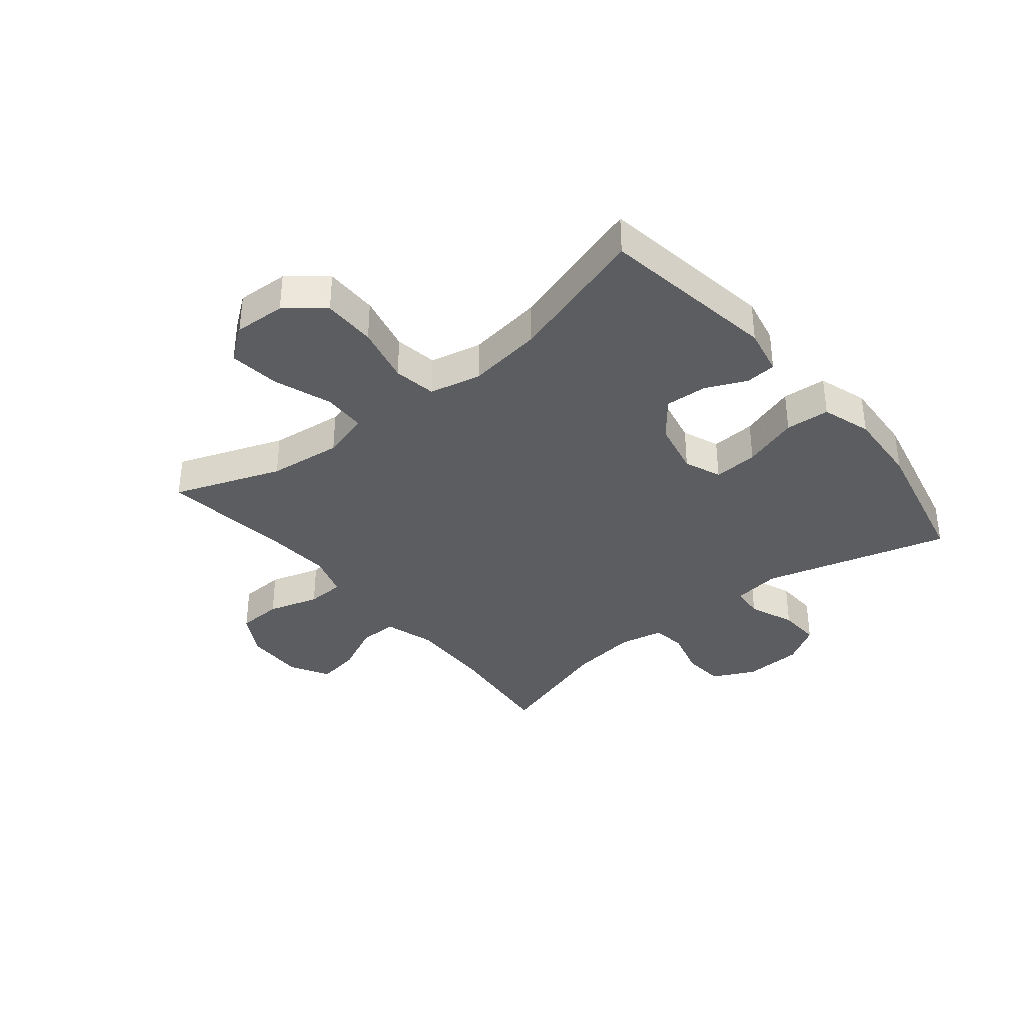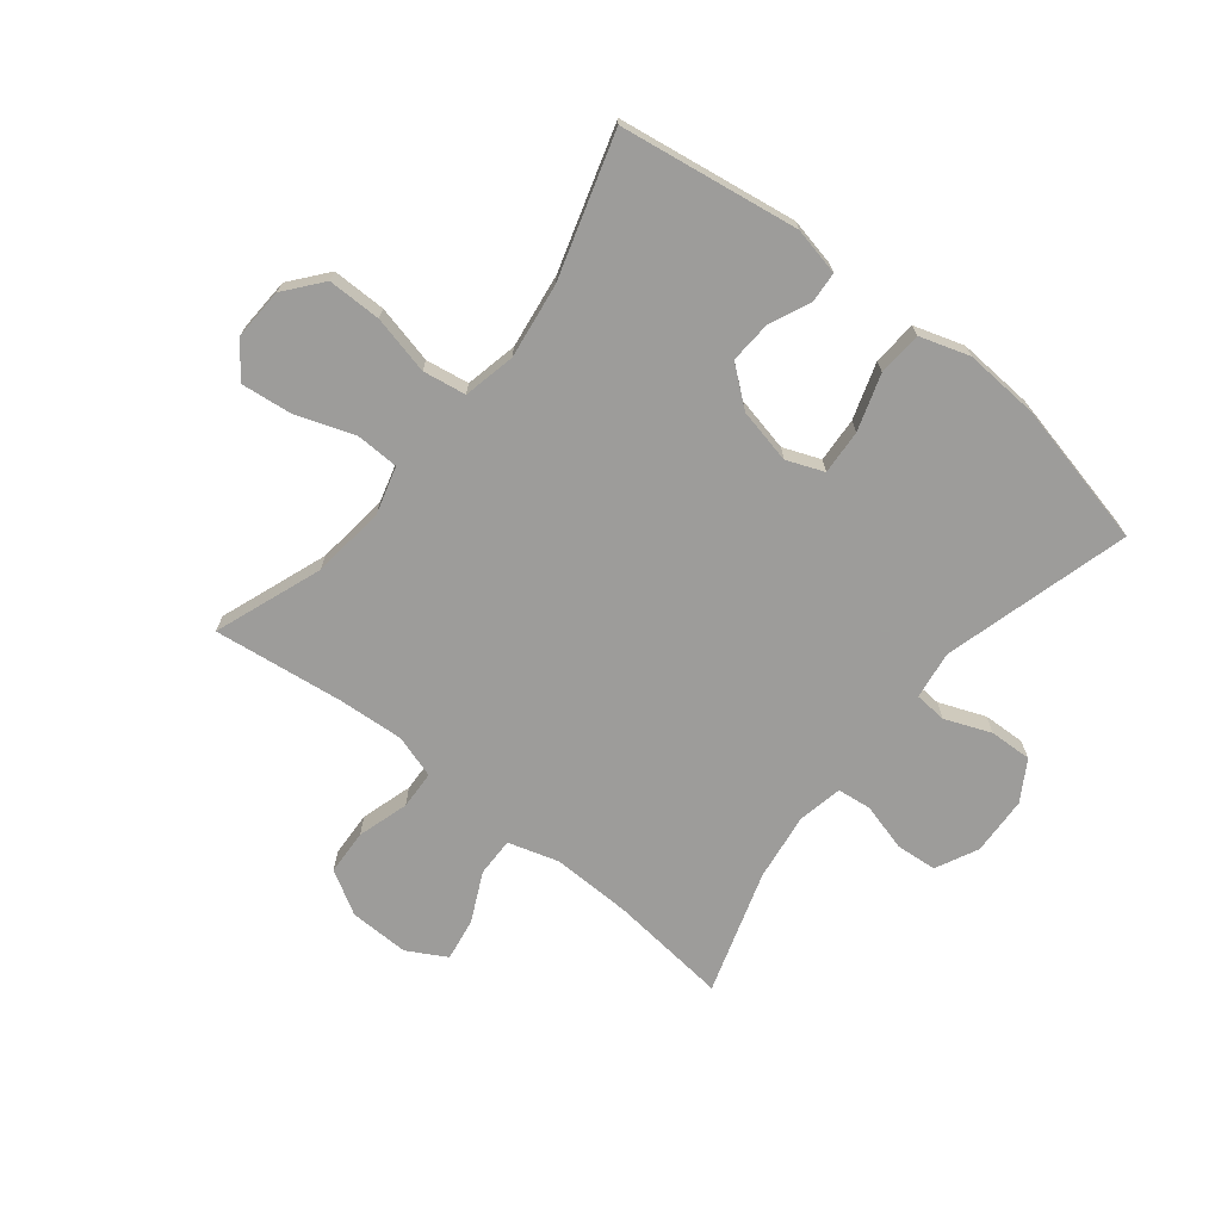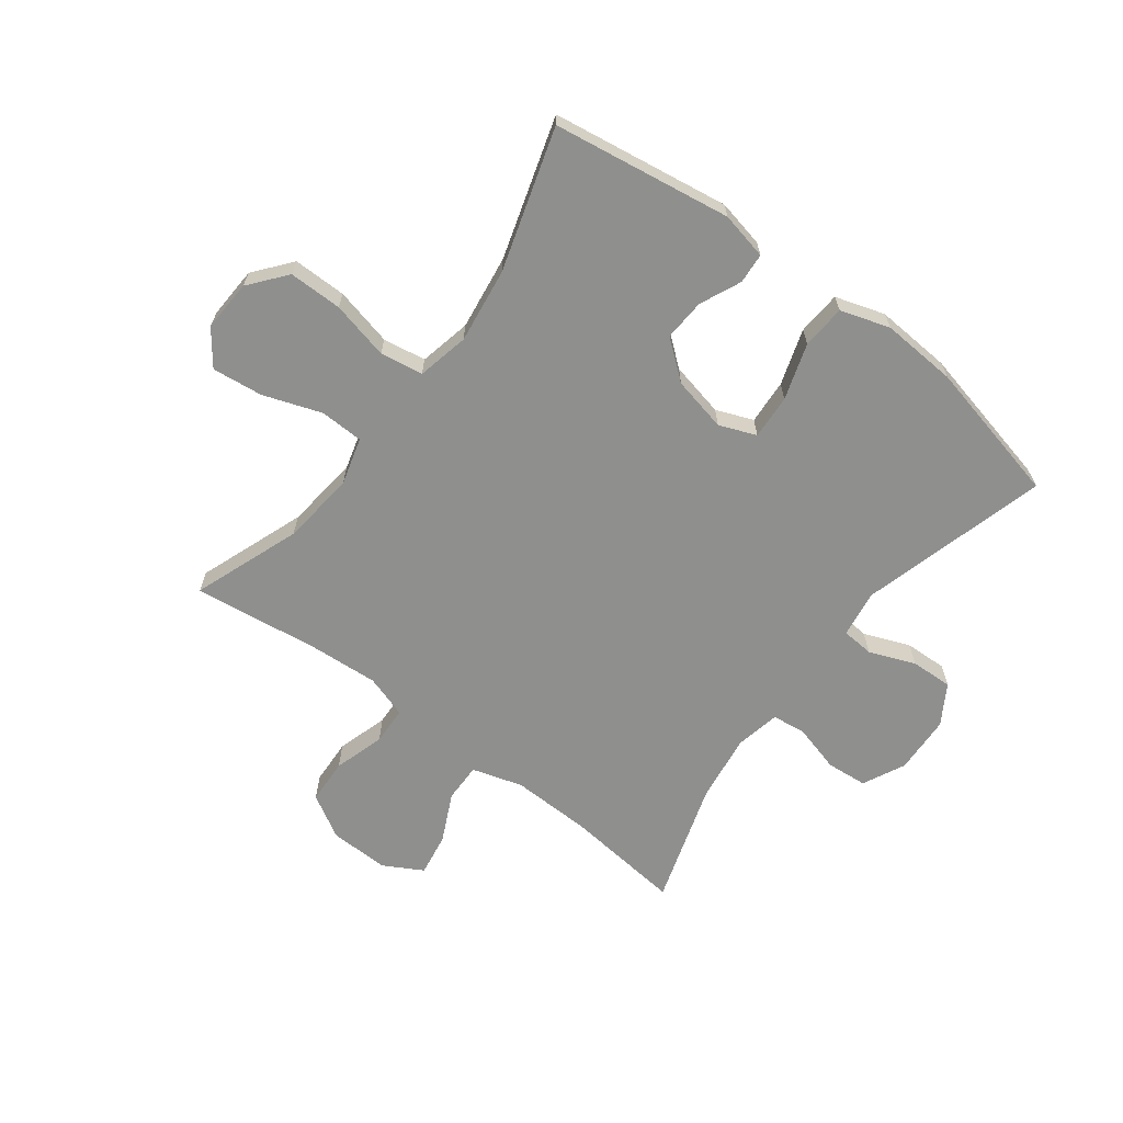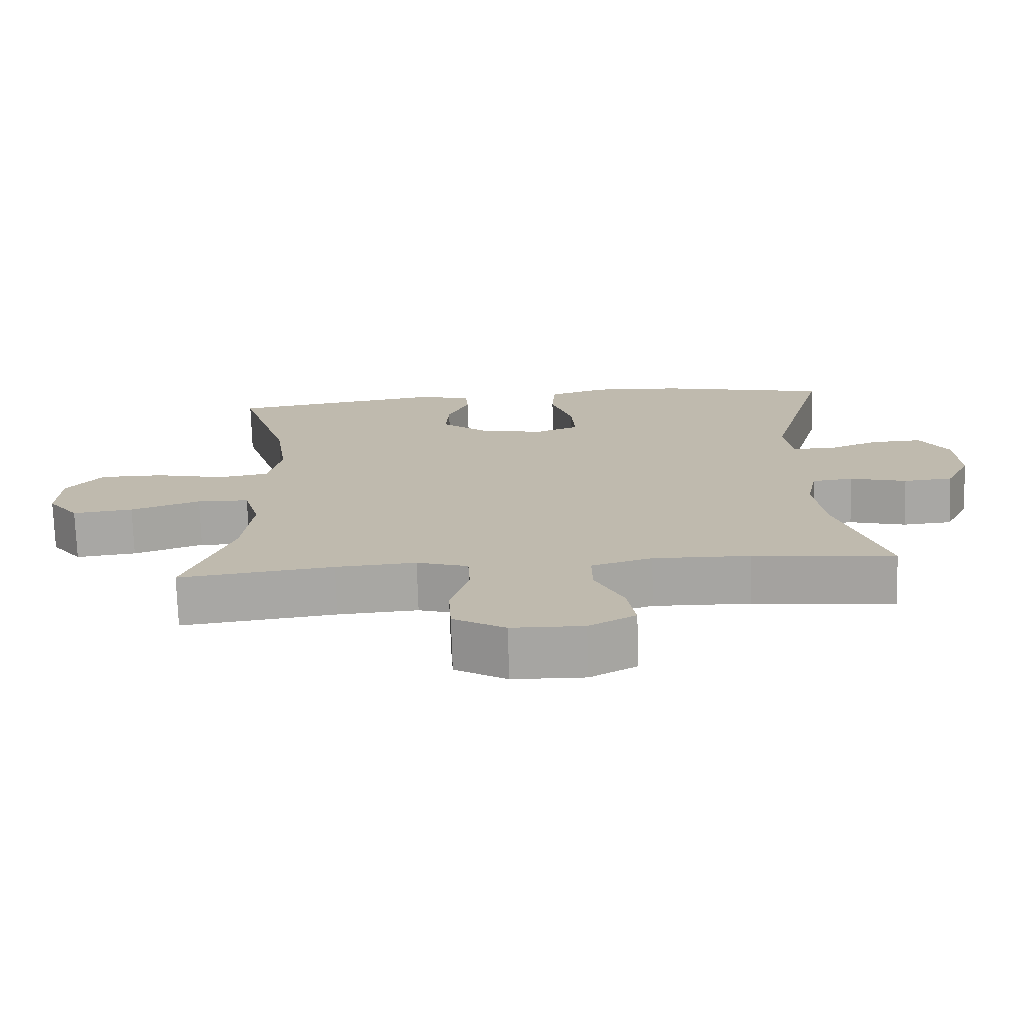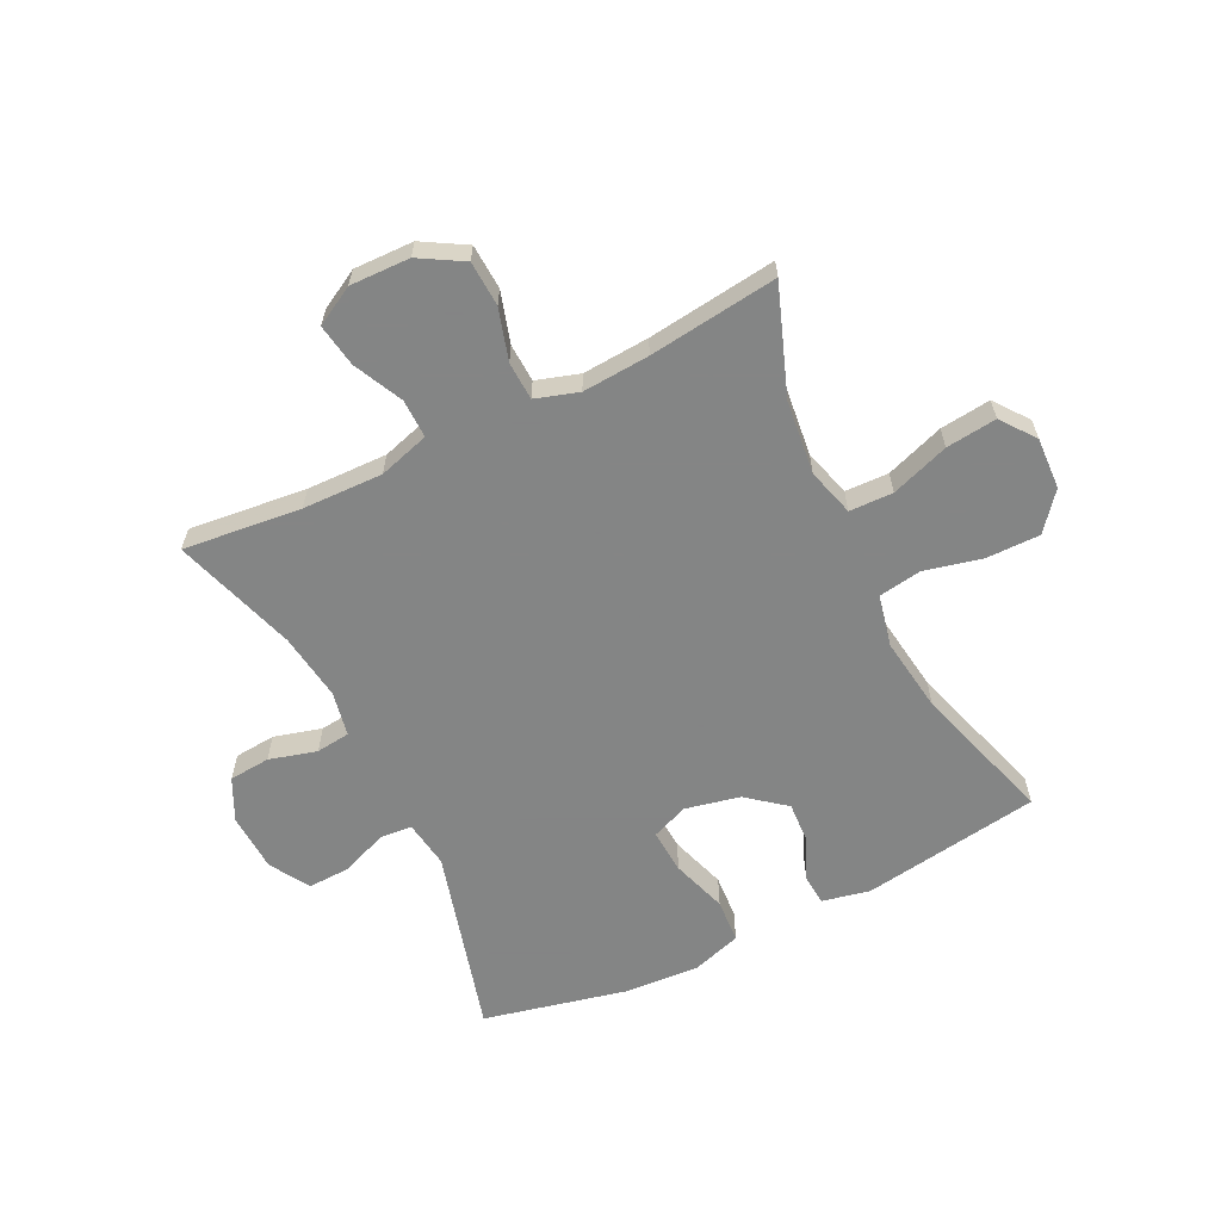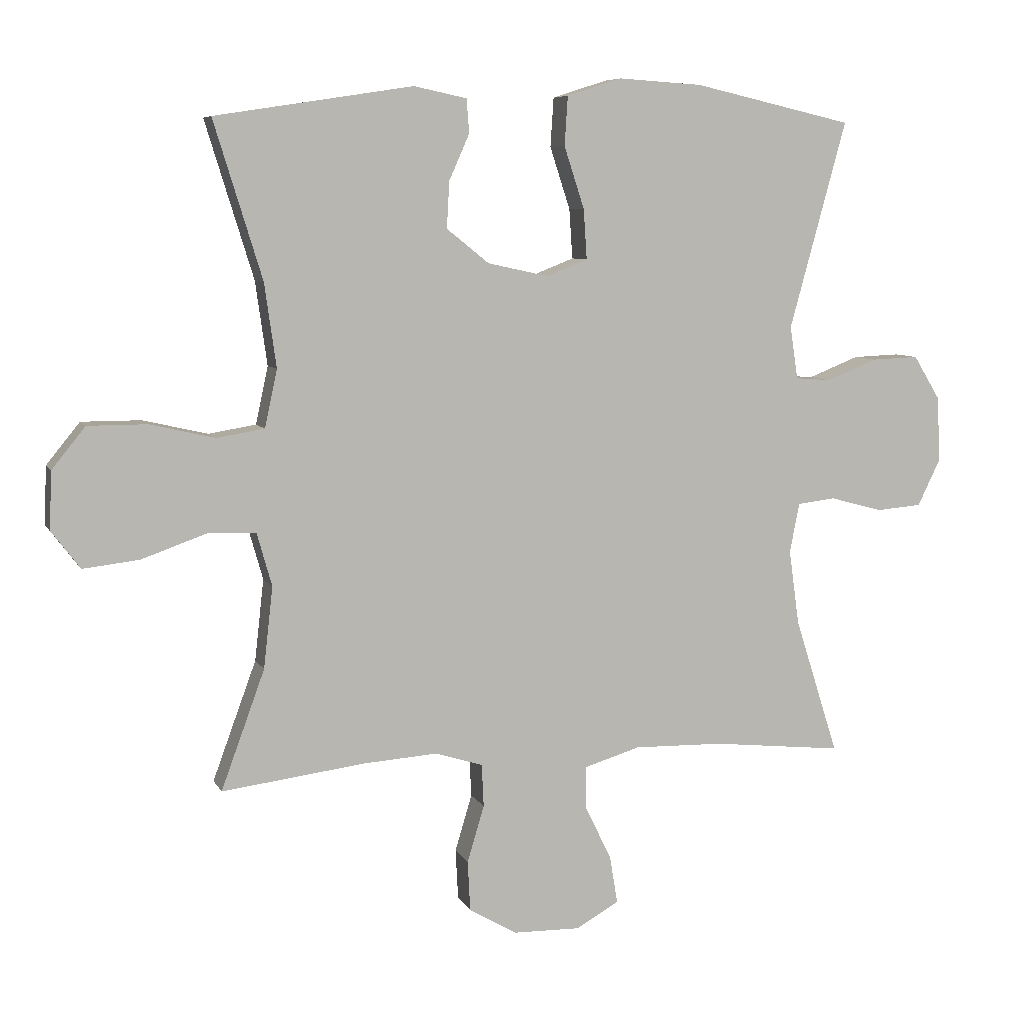
<metadata>
{"format":"obj","ext":"obj","renderer":"f3d","projection":"perspective","resolution":1024,"background":"white","views":[{"elev":-36.1,"azim":-50.9,"up":"+Y"},{"elev":-70.3,"azim":-38.7,"up":"+Y"},{"elev":-65.3,"azim":-37.2,"up":"+Y"},{"elev":-74.0,"azim":1.8,"up":"+Z"},{"elev":-61.6,"azim":-153.9,"up":"+Y"},{"elev":7.2,"azim":-16.9,"up":"+Z"}]}
</metadata>
<code>
v 0.5 0.07 0.5
v 0.413 0.07 0.182
v 0.425 0.07 0.101
v 0.48 0.07 0.097
v 0.558 0.07 0.128
v 0.63 0.07 0.131
v 0.671 0.07 0.064
v 0.676 0.07 -0.036
v 0.641 0.07 -0.108
v 0.571 0.07 -0.114
v 0.49 0.07 -0.092
v 0.432 0.07 -0.099
v 0.417 0.07 -0.175
v 0.433 0.07 -0.29
v 0.5 0.07 -0.5
v 0.299 0.07 -0.479
v 0.162 0.07 -0.476
v 0.076 0.07 -0.502
v 0.077 0.07 -0.568
v 0.117 0.07 -0.651
v 0.129 0.07 -0.724
v 0.063 0.07 -0.761
v -0.039 0.07 -0.759
v -0.113 0.07 -0.716
v -0.117 0.07 -0.639
v -0.091 0.07 -0.552
v -0.094 0.07 -0.487
v -0.167 0.07 -0.464
v -0.281 0.07 -0.472
v -0.5 0.07 -0.5
v -0.433 0.07 -0.317
v -0.419 0.07 -0.192
v -0.442 0.07 -0.111
v -0.516 0.07 -0.109
v -0.615 0.07 -0.144
v -0.701 0.07 -0.154
v -0.745 0.07 -0.096
v -0.741 0.07 -0.008
v -0.69 0.07 0.055
v -0.599 0.07 0.055
v -0.5 0.07 0.032
v -0.427 0.07 0.044
v -0.408 0.07 0.132
v -0.426 0.07 0.26
v -0.5 0.07 0.5
v -0.197 0.07 0.547
v -0.116 0.07 0.53
v -0.112 0.07 0.478
v -0.143 0.07 0.408
v -0.147 0.07 0.337
v -0.082 0.07 0.285
v 0.011 0.07 0.265
v 0.074 0.07 0.29
v 0.069 0.07 0.366
v 0.038 0.07 0.461
v 0.043 0.07 0.536
v 0.127 0.07 0.563
v 0.256 0.07 0.555
v 0.5 0 0.5
v 0.413 0 0.182
v 0.425 0 0.101
v 0.48 0 0.097
v 0.558 0 0.128
v 0.63 0 0.131
v 0.671 0 0.064
v 0.676 0 -0.036
v 0.641 0 -0.108
v 0.571 0 -0.114
v 0.49 0 -0.092
v 0.432 0 -0.099
v 0.417 0 -0.175
v 0.433 0 -0.29
v 0.5 0 -0.5
v 0.299 0 -0.479
v 0.162 0 -0.476
v 0.076 0 -0.502
v 0.077 0 -0.568
v 0.117 0 -0.651
v 0.129 0 -0.724
v 0.063 0 -0.761
v -0.039 0 -0.759
v -0.113 0 -0.716
v -0.117 0 -0.639
v -0.091 0 -0.552
v -0.094 0 -0.487
v -0.167 0 -0.464
v -0.281 0 -0.472
v -0.5 0 -0.5
v -0.433 0 -0.317
v -0.419 0 -0.192
v -0.442 0 -0.111
v -0.516 0 -0.109
v -0.615 0 -0.144
v -0.701 0 -0.154
v -0.745 0 -0.096
v -0.741 0 -0.008
v -0.69 0 0.055
v -0.599 0 0.055
v -0.5 0 0.032
v -0.427 0 0.044
v -0.408 0 0.132
v -0.426 0 0.26
v -0.5 0 0.5
v -0.197 0 0.547
v -0.116 0 0.53
v -0.112 0 0.478
v -0.143 0 0.408
v -0.147 0 0.337
v -0.082 0 0.285
v 0.011 0 0.265
v 0.074 0 0.29
v 0.069 0 0.366
v 0.038 0 0.461
v 0.043 0 0.536
v 0.127 0 0.563
v 0.256 0 0.555
f 57 58 1 2
f 54 55 56 57
f 53 54 57 2
f 52 53 2 3
f 51 52 3
f 46 47 48 49
f 44 45 46 49
f 43 44 49 50
f 42 43 50 51
f 38 39 40 41
f 38 41 42
f 37 38 42
f 34 35 36 37
f 33 34 37 42
f 32 33 42 51
f 29 30 31
f 28 29 31 32
f 27 28 32 51
f 23 24 25 26
f 19 20 21 22
f 18 19 22 23
f 14 15 16
f 13 14 16 17
f 12 13 17 18
f 8 9 10 11
f 8 11 12
f 7 8 12
f 4 5 6 7
f 3 4 7 12
f 51 3 12 18
f 26 27 51
f 18 23 26 51
f 60 59 116 115
f 115 114 113 112
f 60 115 112 111
f 61 60 111 110
f 61 110 109
f 107 106 105 104
f 107 104 103 102
f 108 107 102 101
f 109 108 101 100
f 99 98 97 96
f 100 99 96
f 100 96 95
f 95 94 93 92
f 100 95 92 91
f 109 100 91 90
f 89 88 87
f 90 89 87 86
f 109 90 86 85
f 84 83 82 81
f 80 79 78 77
f 81 80 77 76
f 74 73 72
f 75 74 72 71
f 76 75 71 70
f 69 68 67 66
f 70 69 66
f 70 66 65
f 65 64 63 62
f 70 65 62 61
f 76 70 61 109
f 109 85 84
f 109 84 81 76
f 1 59 60 2
f 2 60 61 3
f 3 61 62 4
f 4 62 63 5
f 5 63 64 6
f 6 64 65 7
f 7 65 66 8
f 8 66 67 9
f 9 67 68 10
f 10 68 69 11
f 11 69 70 12
f 12 70 71 13
f 13 71 72 14
f 14 72 73 15
f 15 73 74 16
f 16 74 75 17
f 17 75 76 18
f 18 76 77 19
f 19 77 78 20
f 20 78 79 21
f 21 79 80 22
f 22 80 81 23
f 23 81 82 24
f 24 82 83 25
f 25 83 84 26
f 26 84 85 27
f 27 85 86 28
f 28 86 87 29
f 29 87 88 30
f 30 88 89 31
f 31 89 90 32
f 32 90 91 33
f 33 91 92 34
f 34 92 93 35
f 35 93 94 36
f 36 94 95 37
f 37 95 96 38
f 38 96 97 39
f 39 97 98 40
f 40 98 99 41
f 41 99 100 42
f 42 100 101 43
f 43 101 102 44
f 44 102 103 45
f 45 103 104 46
f 46 104 105 47
f 47 105 106 48
f 48 106 107 49
f 49 107 108 50
f 50 108 109 51
f 51 109 110 52
f 52 110 111 53
f 53 111 112 54
f 54 112 113 55
f 55 113 114 56
f 56 114 115 57
f 57 115 116 58
f 58 116 59 1

</code>
